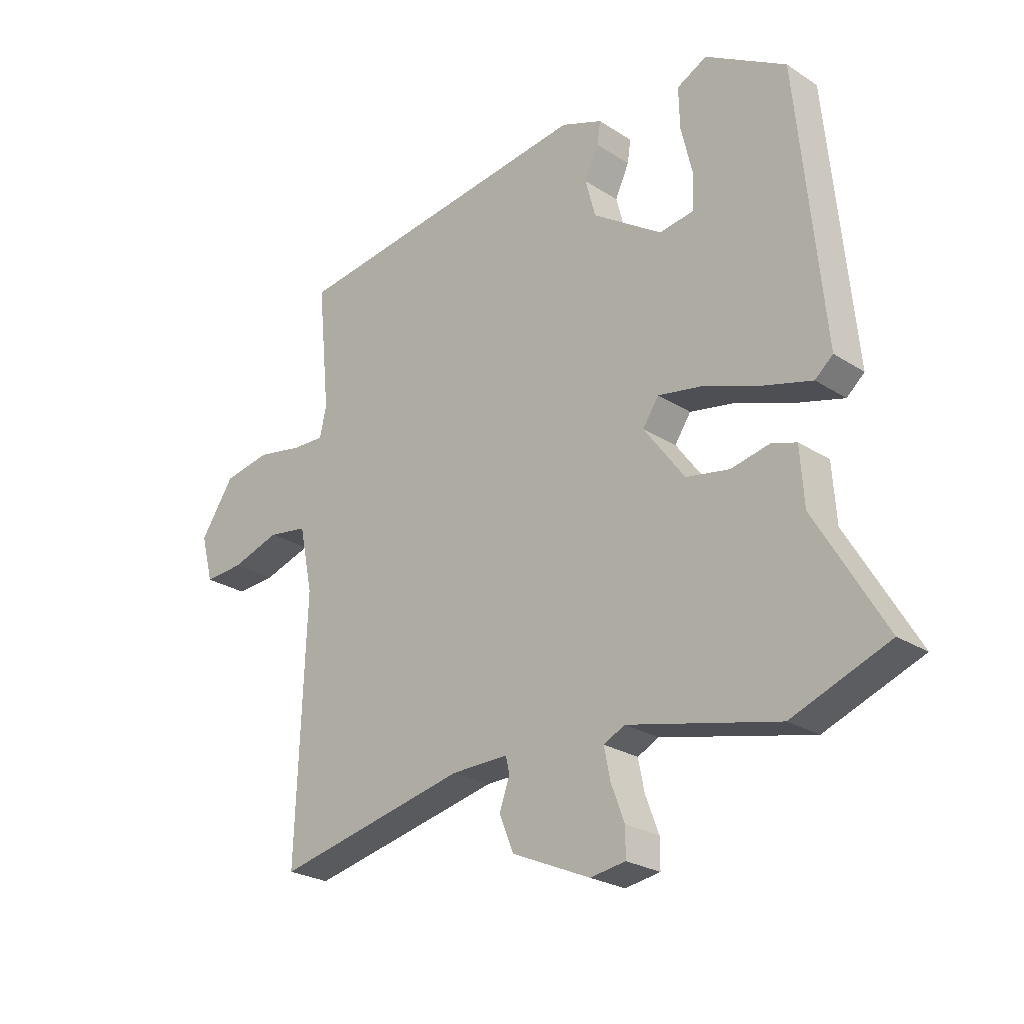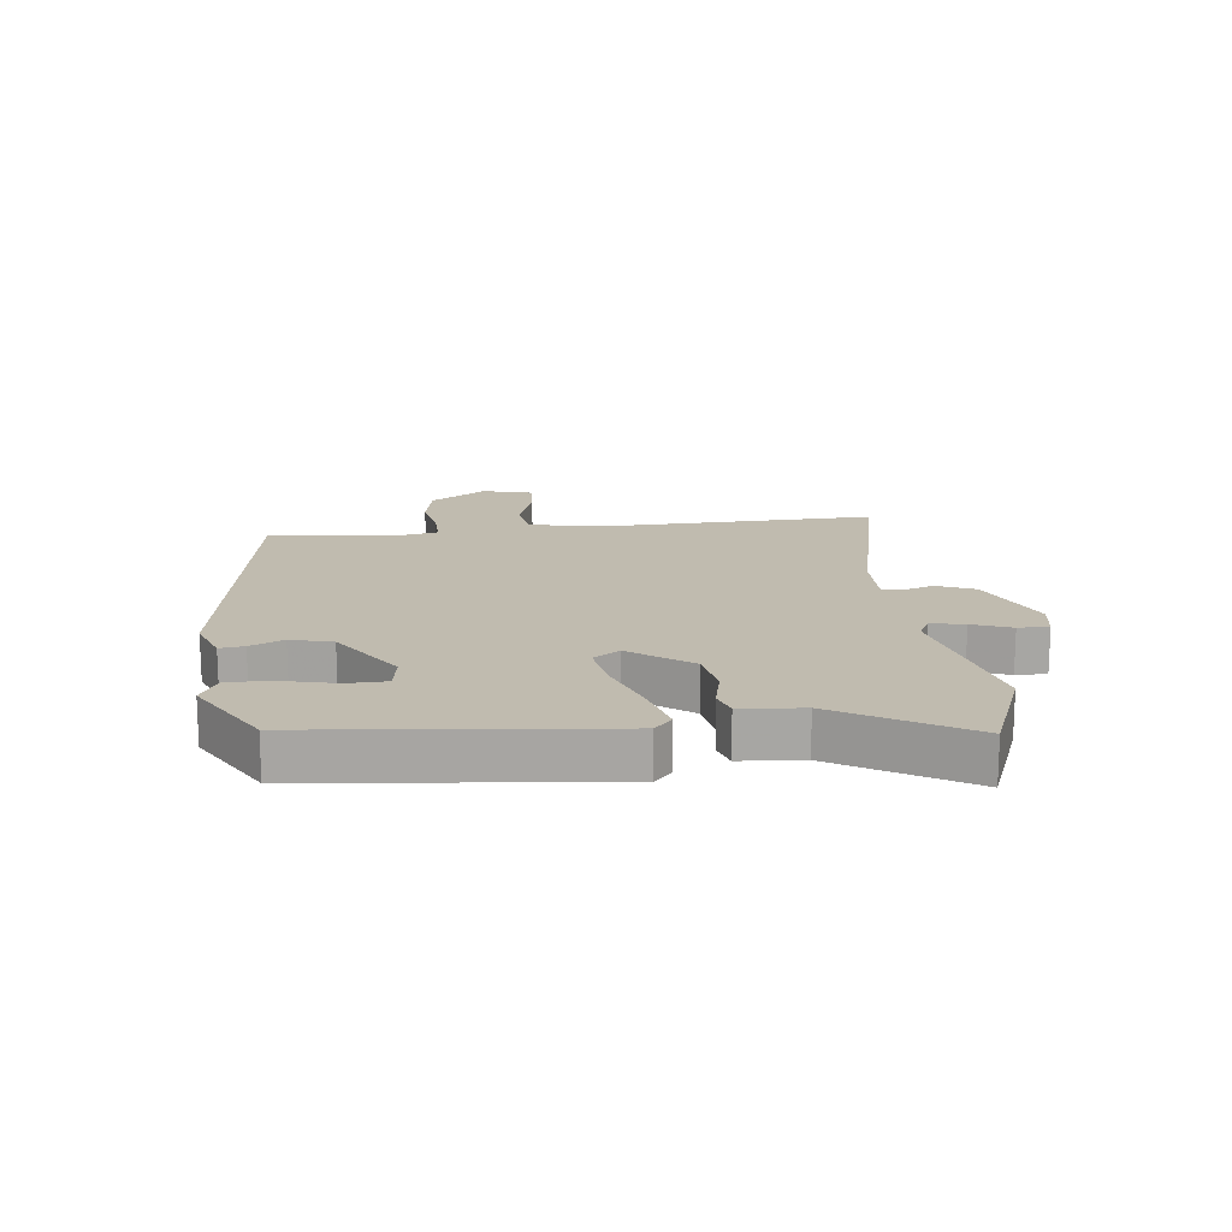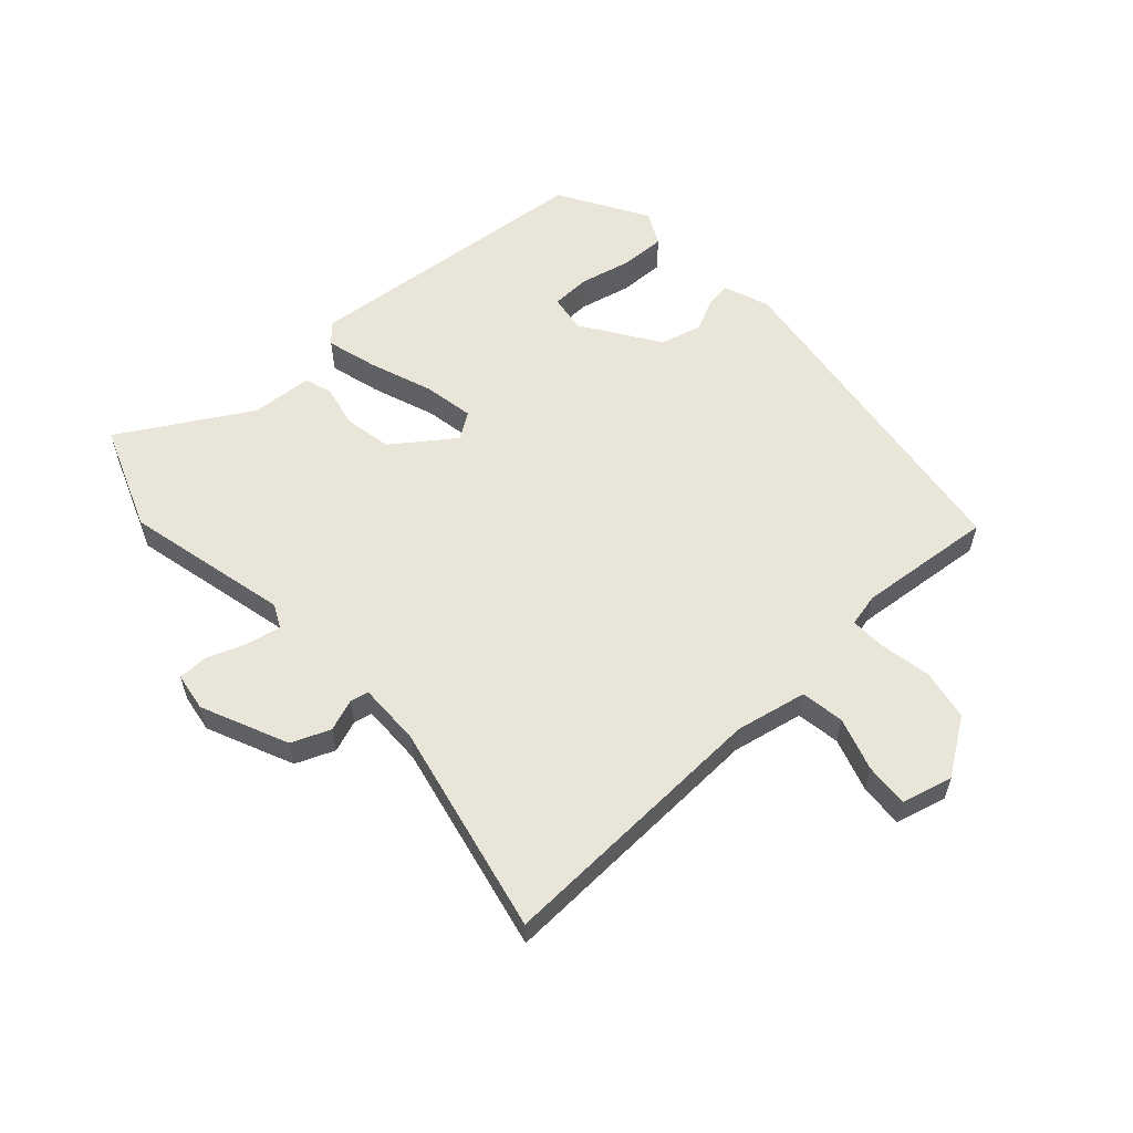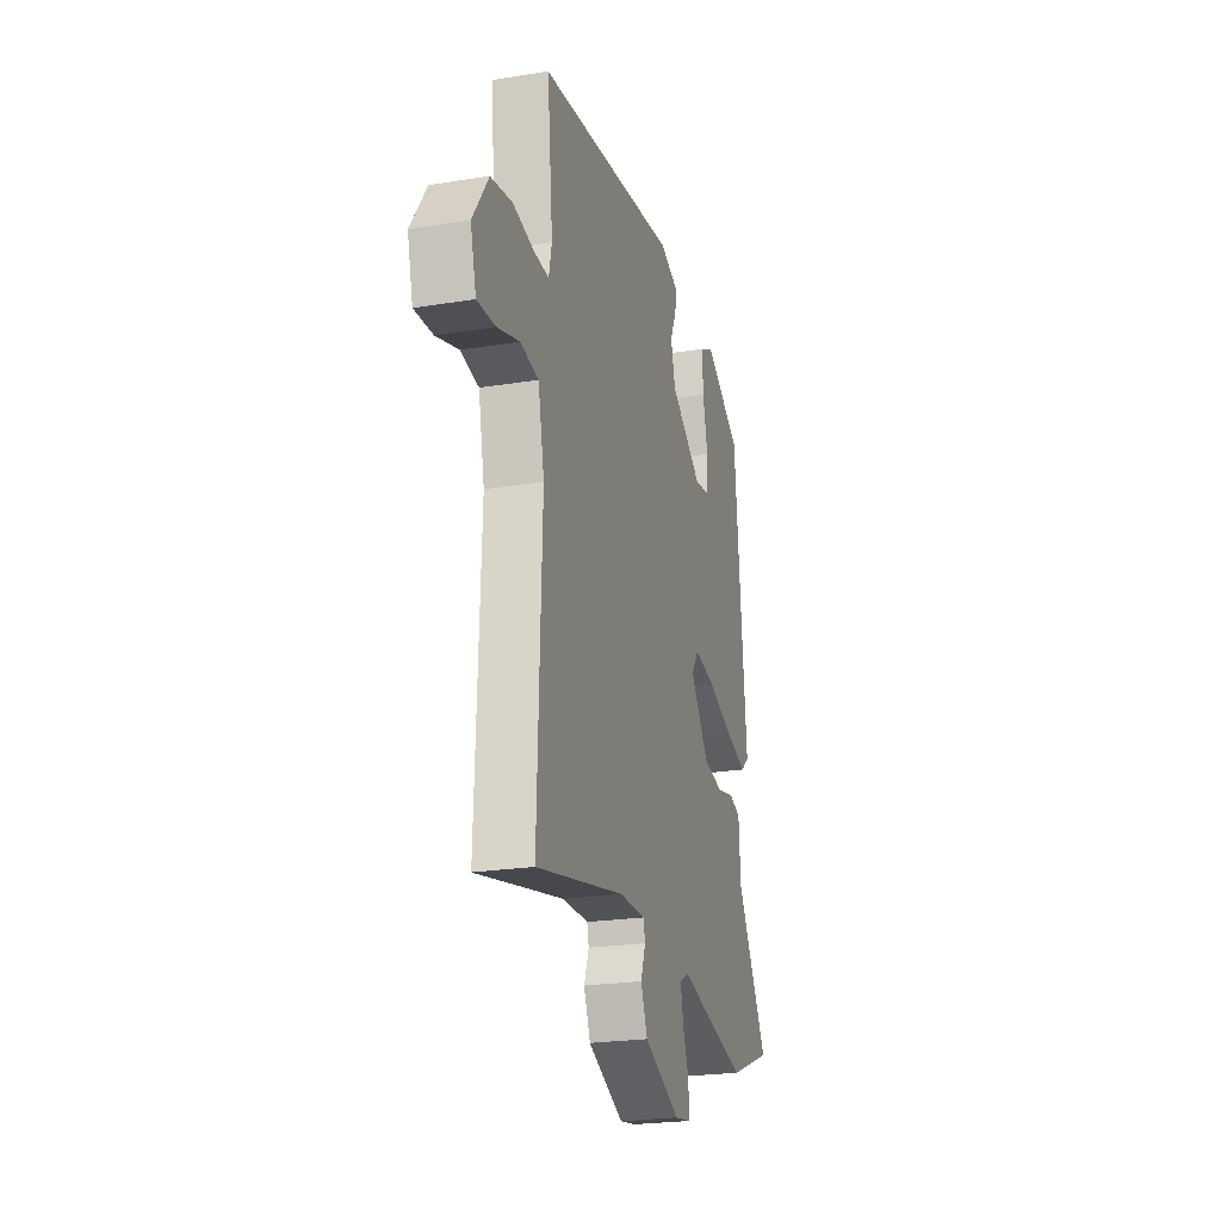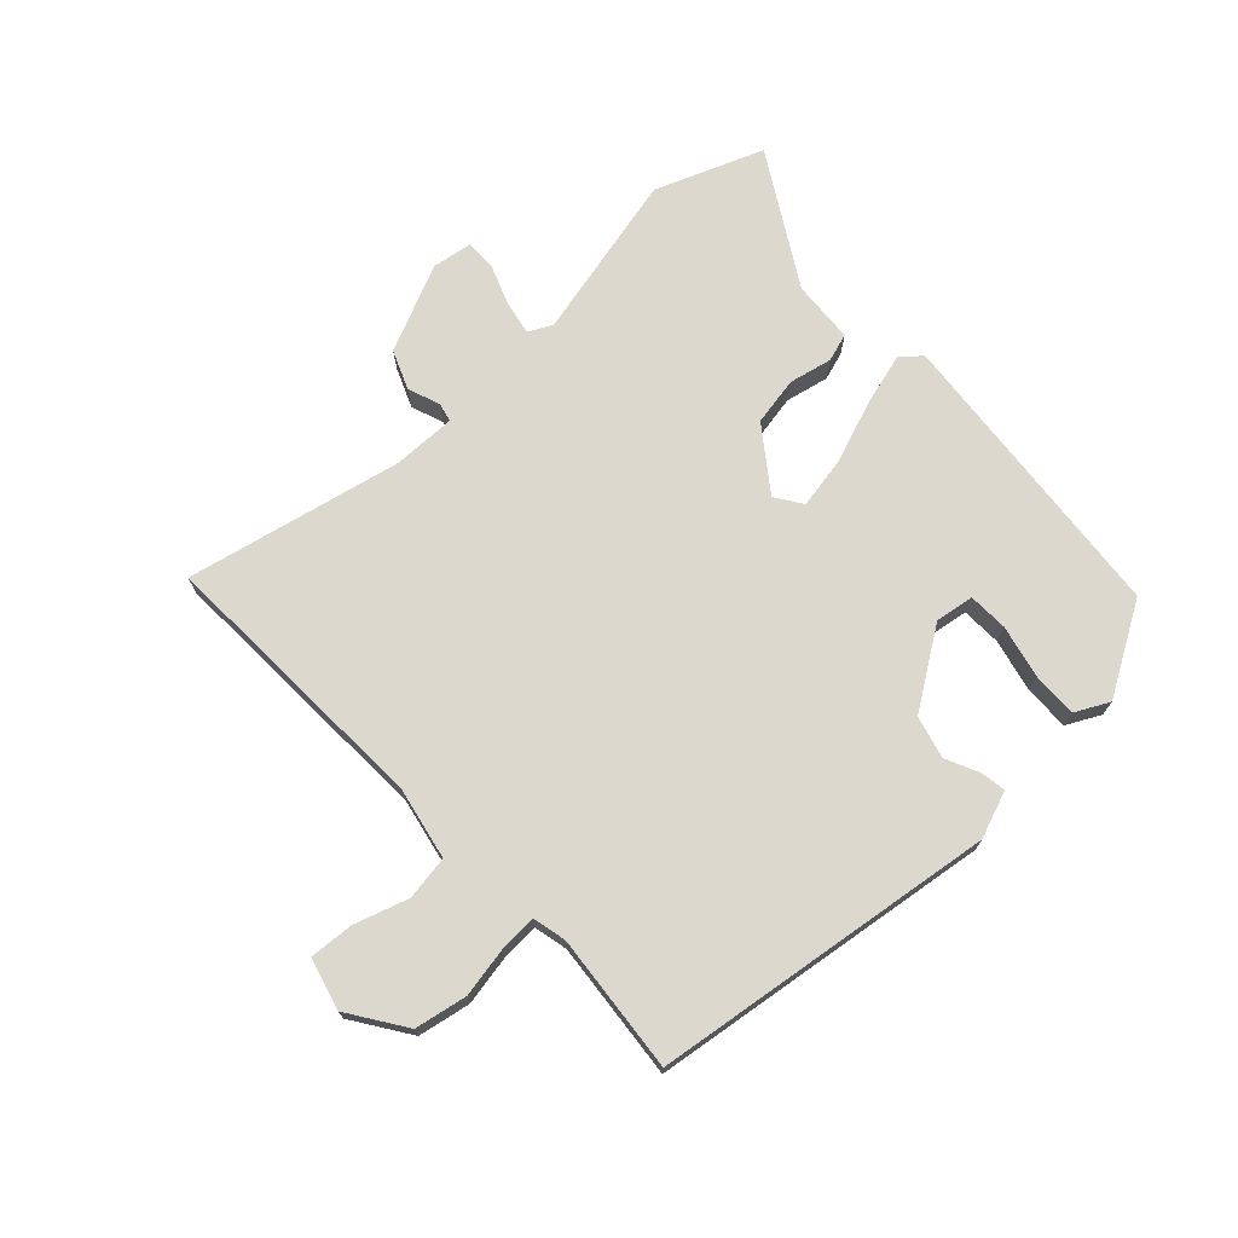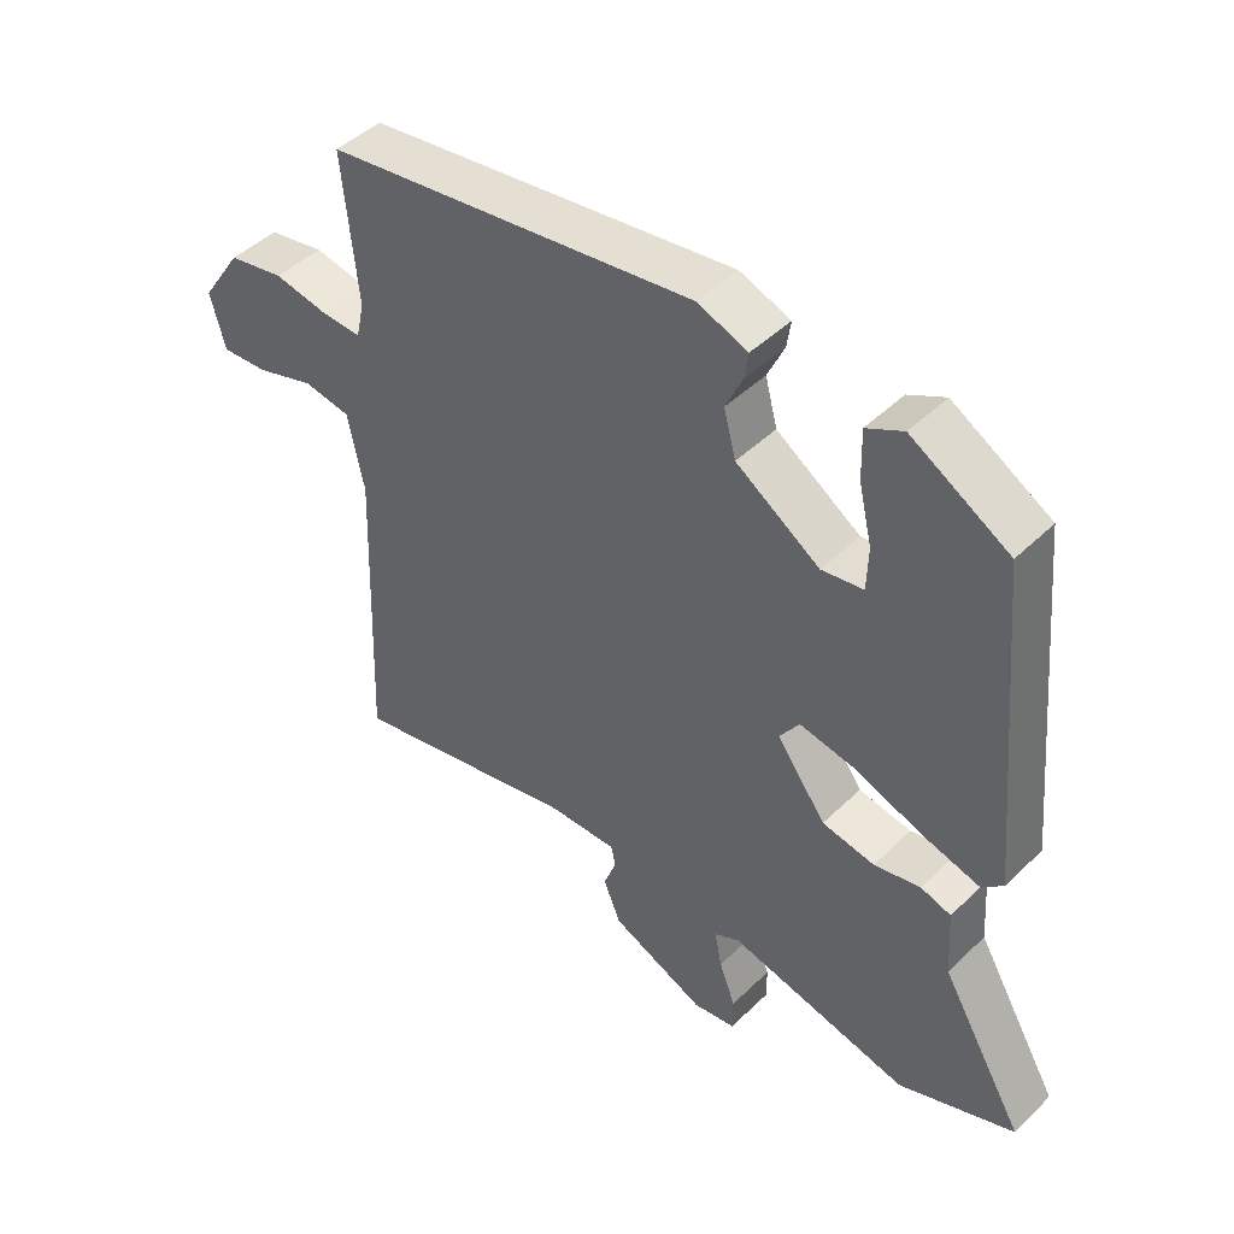
<metadata>
{"format":"obj","ext":"obj","renderer":"f3d","projection":"perspective","resolution":1024,"background":"white","views":[{"elev":-24.8,"azim":43.7,"up":"+Z"},{"elev":16.2,"azim":83.8,"up":"+Y"},{"elev":58.0,"azim":-132.5,"up":"+Y"},{"elev":-23.3,"azim":-74.7,"up":"+Z"},{"elev":72.1,"azim":-43.2,"up":"+Y"},{"elev":45.7,"azim":42.2,"up":"+Z"}]}
</metadata>
<code>
v 0.593 0.07 -0.464
v 0.42 0.07 -0.531
v 0.151 0.07 -0.469
v 0.113 0.07 -0.488
v 0.124 0.07 -0.543
v 0.148 0.07 -0.607
v 0.148 0.07 -0.657
v 0.085 0.07 -0.667
v -0.056 0.07 -0.605
v -0.082 0.07 -0.542
v -0.063 0.07 -0.49
v -0.07 0.07 -0.46
v -0.172 0.07 -0.462
v -0.518 0.07 -0.538
v -0.501 0.07 -0.084
v -0.525 0.07 0.032
v -0.596 0.07 0.043
v -0.683 0.07 0.015
v -0.754 0.07 0.01
v -0.776 0.07 0.093
v -0.715 0.07 0.184
v -0.631 0.07 0.2
v -0.549 0.07 0.185
v -0.49 0.07 0.183
v -0.478 0.07 0.237
v -0.5 0.07 0.459
v 0.052 0.07 0.536
v 0.127 0.07 0.508
v 0.121 0.07 0.468
v 0.096 0.07 0.414
v 0.114 0.07 0.346
v 0.239 0.07 0.263
v 0.301 0.07 0.273
v 0.303 0.07 0.337
v 0.283 0.07 0.422
v 0.281 0.07 0.495
v 0.335 0.07 0.523
v 0.48 0.07 0.438
v 0.527 0.07 -0.045
v 0.495 0.07 -0.073
v 0.411 0.07 -0.05
v 0.309 0.07 -0.013
v 0.226 0.07 0.002
v 0.197 0.07 -0.041
v 0.27 0.07 -0.14
v 0.348 0.07 -0.154
v 0.417 0.07 -0.139
v 0.462 0.07 -0.153
v 0.469 0.07 -0.254
v 0.593 0 -0.464
v 0.42 0 -0.531
v 0.151 0 -0.469
v 0.113 0 -0.488
v 0.124 0 -0.543
v 0.148 0 -0.607
v 0.148 0 -0.657
v 0.085 0 -0.667
v -0.056 0 -0.605
v -0.082 0 -0.542
v -0.063 0 -0.49
v -0.07 0 -0.46
v -0.172 0 -0.462
v -0.518 0 -0.538
v -0.501 0 -0.084
v -0.525 0 0.032
v -0.596 0 0.043
v -0.683 0 0.015
v -0.754 0 0.01
v -0.776 0 0.093
v -0.715 0 0.184
v -0.631 0 0.2
v -0.549 0 0.185
v -0.49 0 0.183
v -0.478 0 0.237
v -0.5 0 0.459
v 0.052 0 0.536
v 0.127 0 0.508
v 0.121 0 0.468
v 0.096 0 0.414
v 0.114 0 0.346
v 0.239 0 0.263
v 0.301 0 0.273
v 0.303 0 0.337
v 0.283 0 0.422
v 0.281 0 0.495
v 0.335 0 0.523
v 0.48 0 0.438
v 0.527 0 -0.045
v 0.495 0 -0.073
v 0.411 0 -0.05
v 0.309 0 -0.013
v 0.226 0 0.002
v 0.197 0 -0.041
v 0.27 0 -0.14
v 0.348 0 -0.154
v 0.417 0 -0.139
v 0.462 0 -0.153
v 0.469 0 -0.254
f 46 47 48 49
f 1 2 3
f 49 1 3
f 46 49 3
f 45 46 3
f 44 45 3 4
f 40 41 42
f 39 40 42
f 38 39 42
f 37 38 42
f 34 35 36 37
f 33 34 37 42
f 32 33 42 43
f 28 29 30
f 27 28 30
f 26 27 30
f 25 26 30
f 24 25 30 31
f 21 22 23
f 20 21 23
f 19 20 23
f 18 19 23
f 17 18 23
f 16 17 23 24
f 32 43 44
f 31 32 44
f 24 31 44
f 16 24 44
f 15 16 44
f 9 10 11
f 8 9 11
f 7 8 11
f 6 7 11
f 5 6 11
f 4 5 11 12
f 44 4 12
f 13 14 15 44
f 12 13 44
f 98 97 96 95
f 52 51 50
f 52 50 98
f 52 98 95
f 52 95 94
f 53 52 94 93
f 91 90 89
f 91 89 88
f 91 88 87
f 91 87 86
f 86 85 84 83
f 91 86 83 82
f 92 91 82 81
f 79 78 77
f 79 77 76
f 79 76 75
f 79 75 74
f 80 79 74 73
f 72 71 70
f 72 70 69
f 72 69 68
f 72 68 67
f 72 67 66
f 73 72 66 65
f 93 92 81
f 93 81 80
f 93 80 73
f 93 73 65
f 93 65 64
f 60 59 58
f 60 58 57
f 60 57 56
f 60 56 55
f 60 55 54
f 61 60 54 53
f 61 53 93
f 93 64 63 62
f 93 62 61
f 1 50 51 2
f 2 51 52 3
f 3 52 53 4
f 4 53 54 5
f 5 54 55 6
f 6 55 56 7
f 7 56 57 8
f 8 57 58 9
f 9 58 59 10
f 10 59 60 11
f 11 60 61 12
f 12 61 62 13
f 13 62 63 14
f 14 63 64 15
f 15 64 65 16
f 16 65 66 17
f 17 66 67 18
f 18 67 68 19
f 19 68 69 20
f 20 69 70 21
f 21 70 71 22
f 22 71 72 23
f 23 72 73 24
f 24 73 74 25
f 25 74 75 26
f 26 75 76 27
f 27 76 77 28
f 28 77 78 29
f 29 78 79 30
f 30 79 80 31
f 31 80 81 32
f 32 81 82 33
f 33 82 83 34
f 34 83 84 35
f 35 84 85 36
f 36 85 86 37
f 37 86 87 38
f 38 87 88 39
f 39 88 89 40
f 40 89 90 41
f 41 90 91 42
f 42 91 92 43
f 43 92 93 44
f 44 93 94 45
f 45 94 95 46
f 46 95 96 47
f 47 96 97 48
f 48 97 98 49
f 49 98 50 1

</code>
